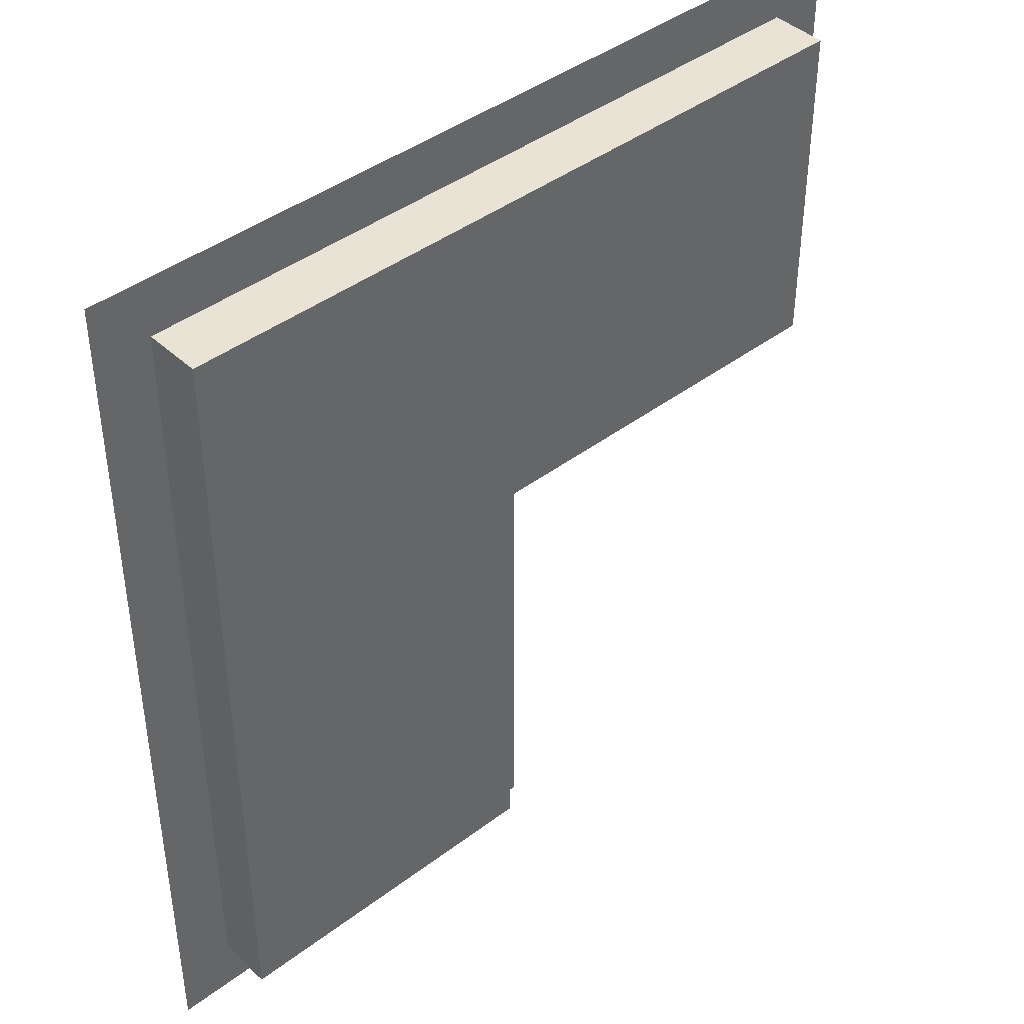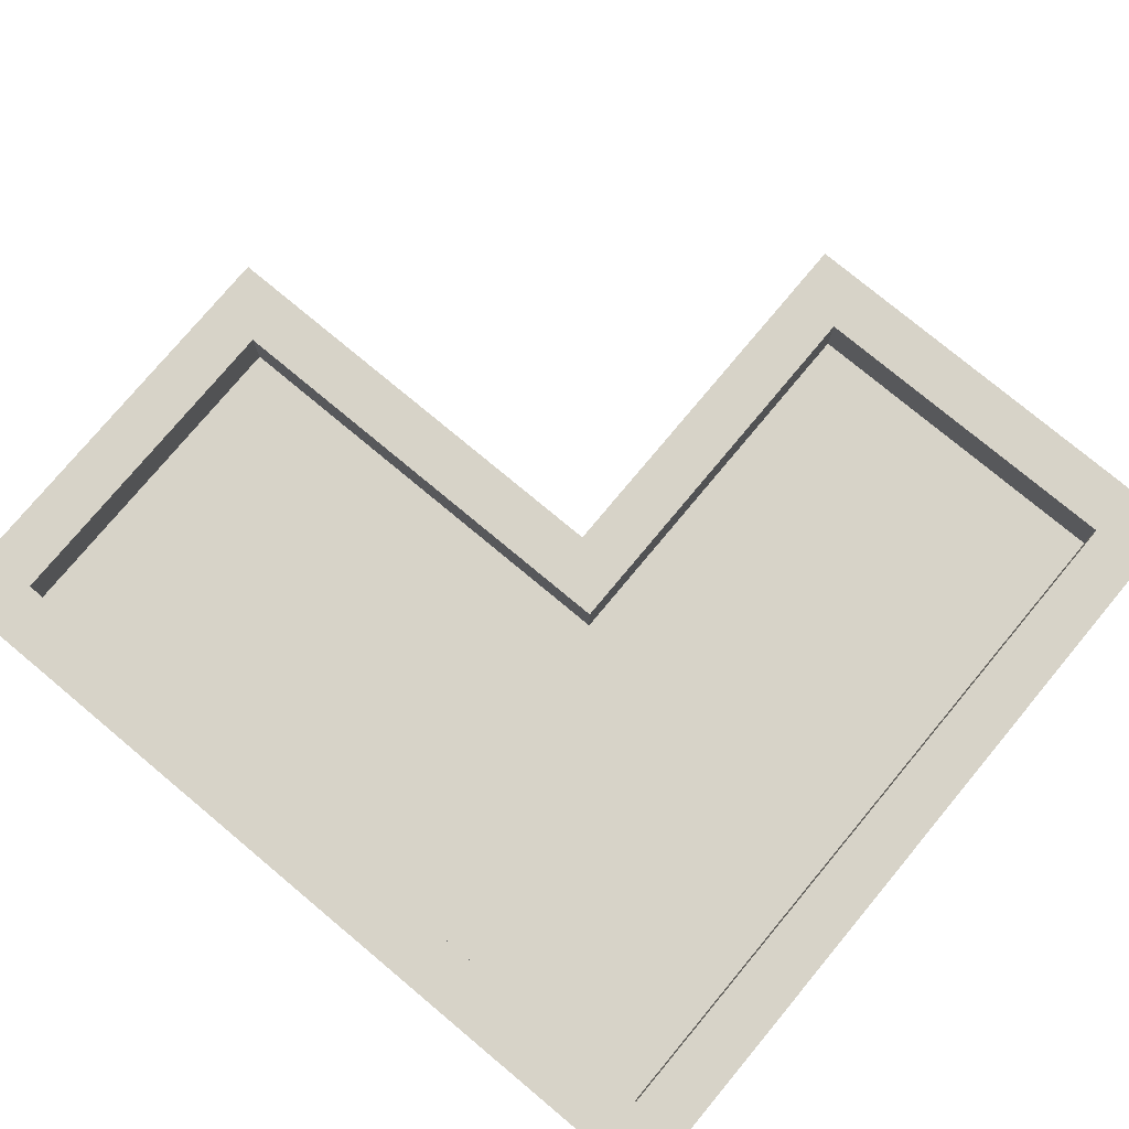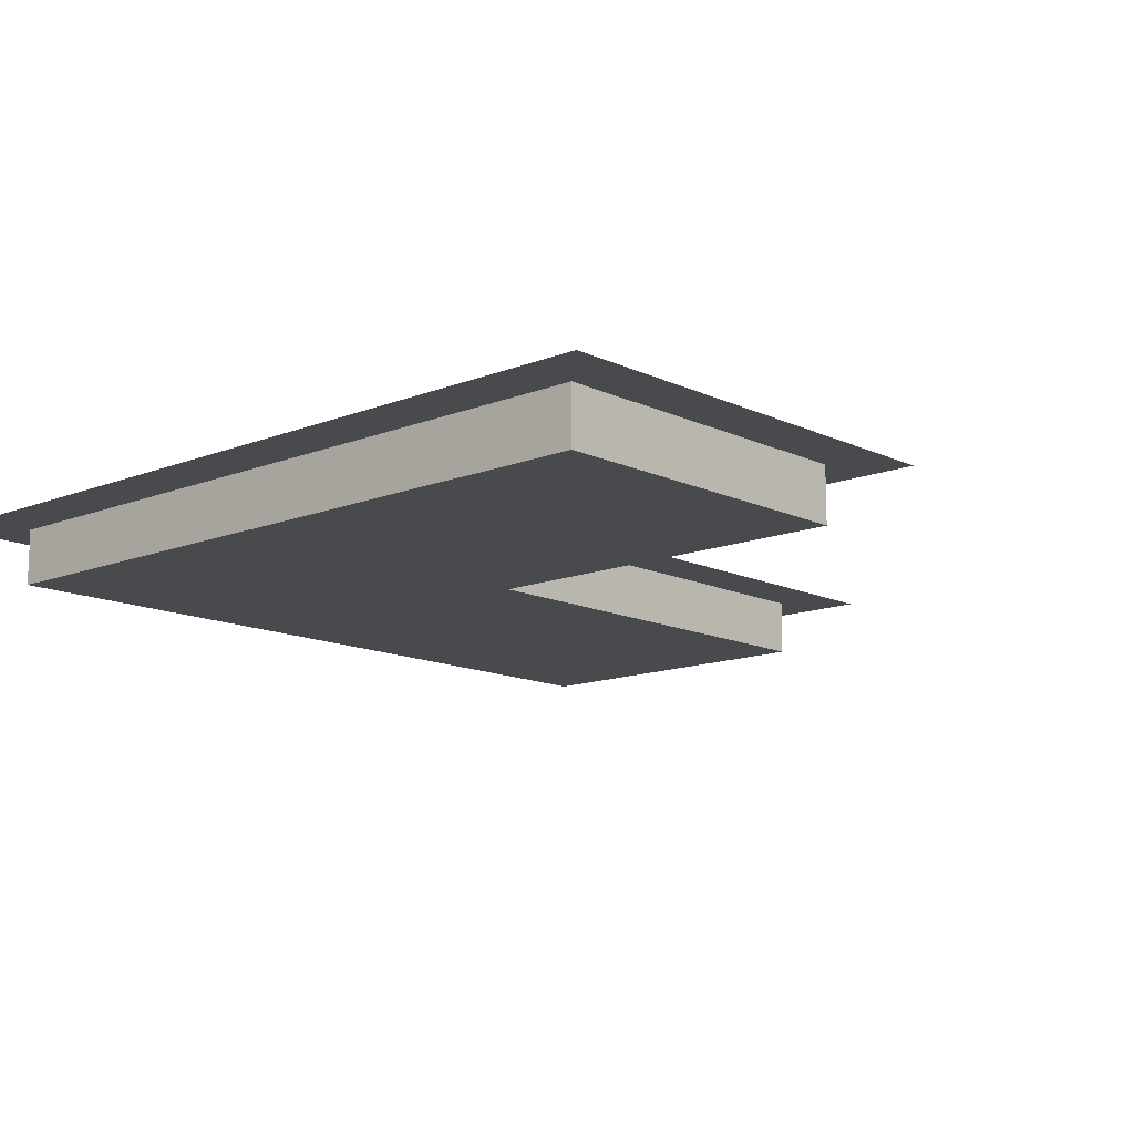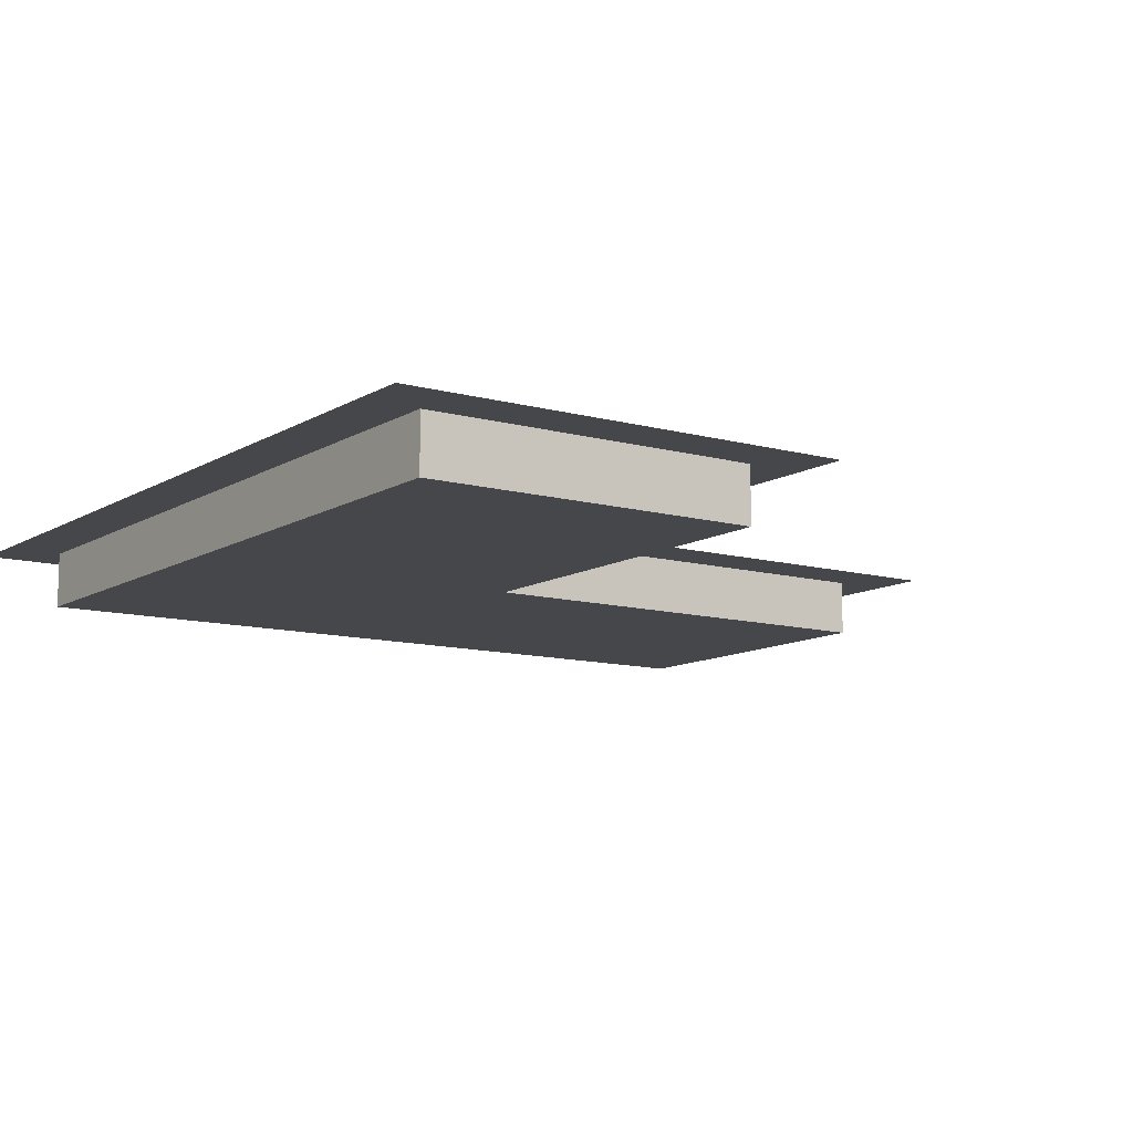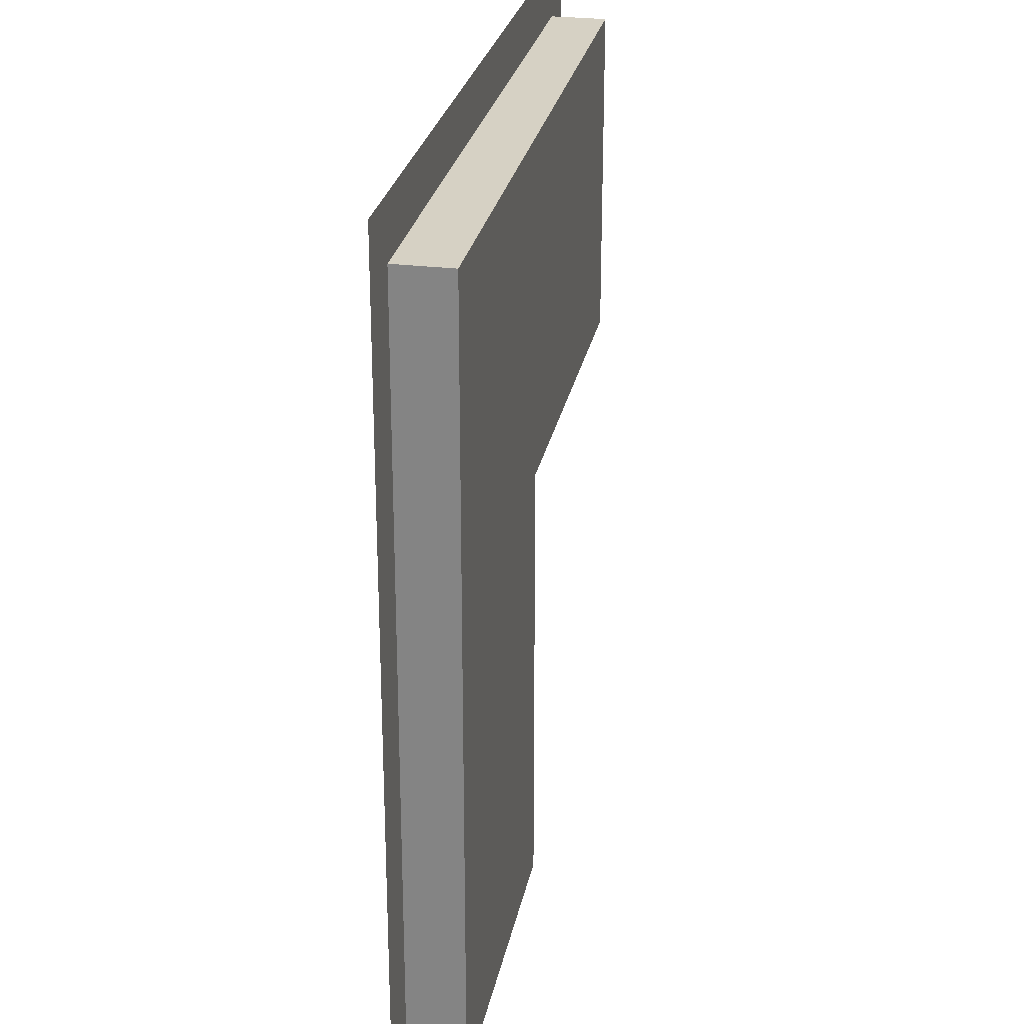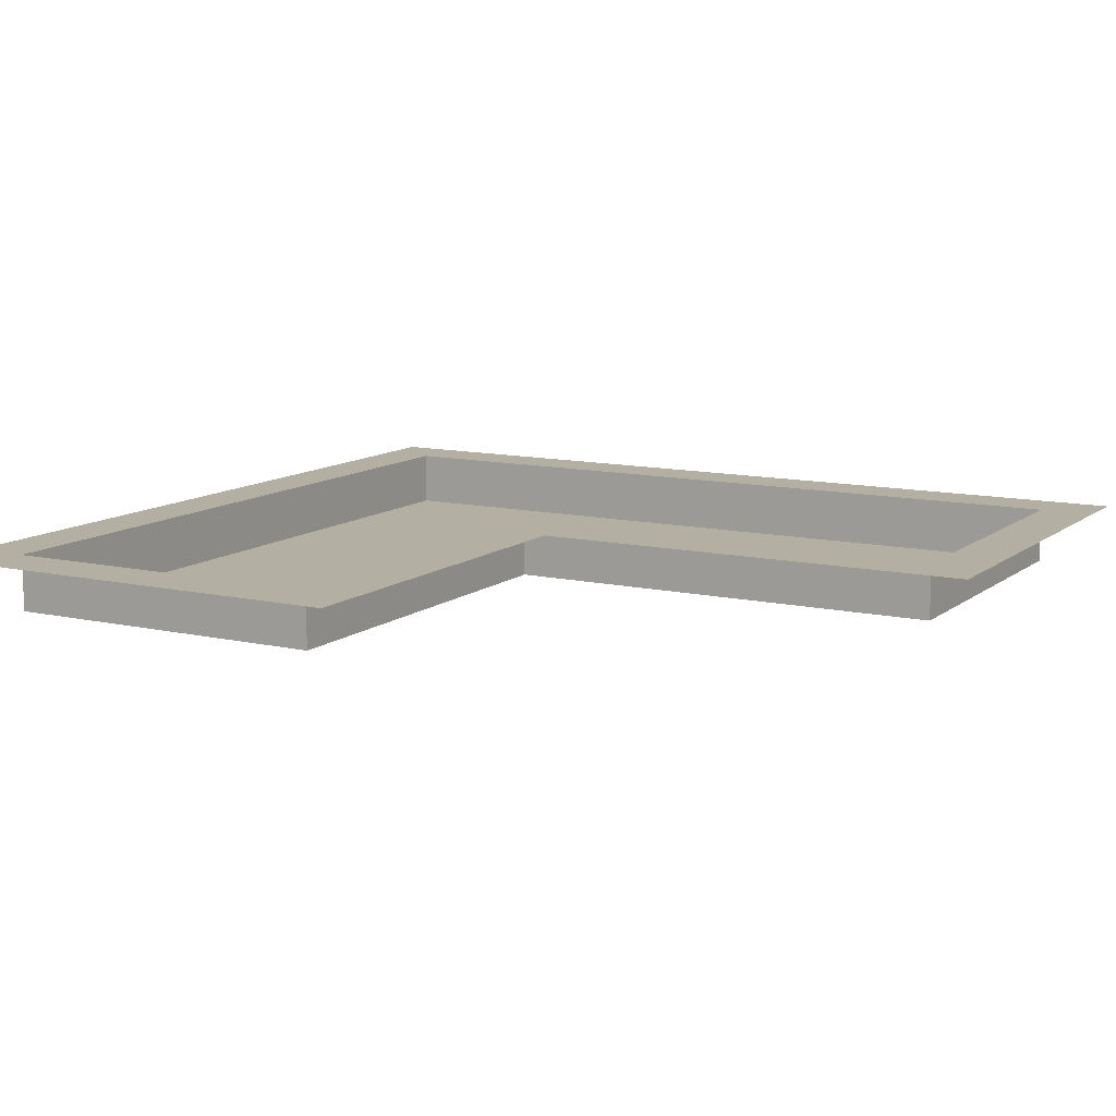
<metadata>
{"format":"obj","ext":"obj","renderer":"f3d","projection":"perspective","resolution":1024,"background":"white","views":[{"elev":42.2,"azim":-42.2,"up":"+Z"},{"elev":77.2,"azim":-50.2,"up":"+Y"},{"elev":-12.9,"azim":42.5,"up":"+Y"},{"elev":-10.8,"azim":55.4,"up":"+Y"},{"elev":26.7,"azim":-79.1,"up":"+Z"},{"elev":11.2,"azim":119.3,"up":"+Y"}]}
</metadata>
<code>
o LevelMesh
v 3 0 -6
v -3 0 -6
v 3 0 2
v -3 0 8
v 10 0 8
v 10 0 2
v -3 1 -6
v -3 1 8
v 10 1 8
v 10 1 2
v 3 1 -6
v 3 1 2
v 4 1 -7
v -4 1 -7
v 4 1 1
v -4 1 9
v 11 1 9
v 11 1 1
f 3 2 4
f 12 6 10
f 6 9 10
f 5 8 9
f 4 7 8
f 2 11 7
f 12 1 3
f 14 11 13
f 11 15 13
f 15 10 18
f 18 9 17
f 17 8 16
f 16 7 14
f 3 1 2
f 4 5 3
f 5 6 3
f 12 3 6
f 6 5 9
f 5 4 8
f 4 2 7
f 2 1 11
f 12 11 1
f 14 7 11
f 11 12 15
f 15 12 10
f 18 10 9
f 17 9 8
f 16 8 7

</code>
